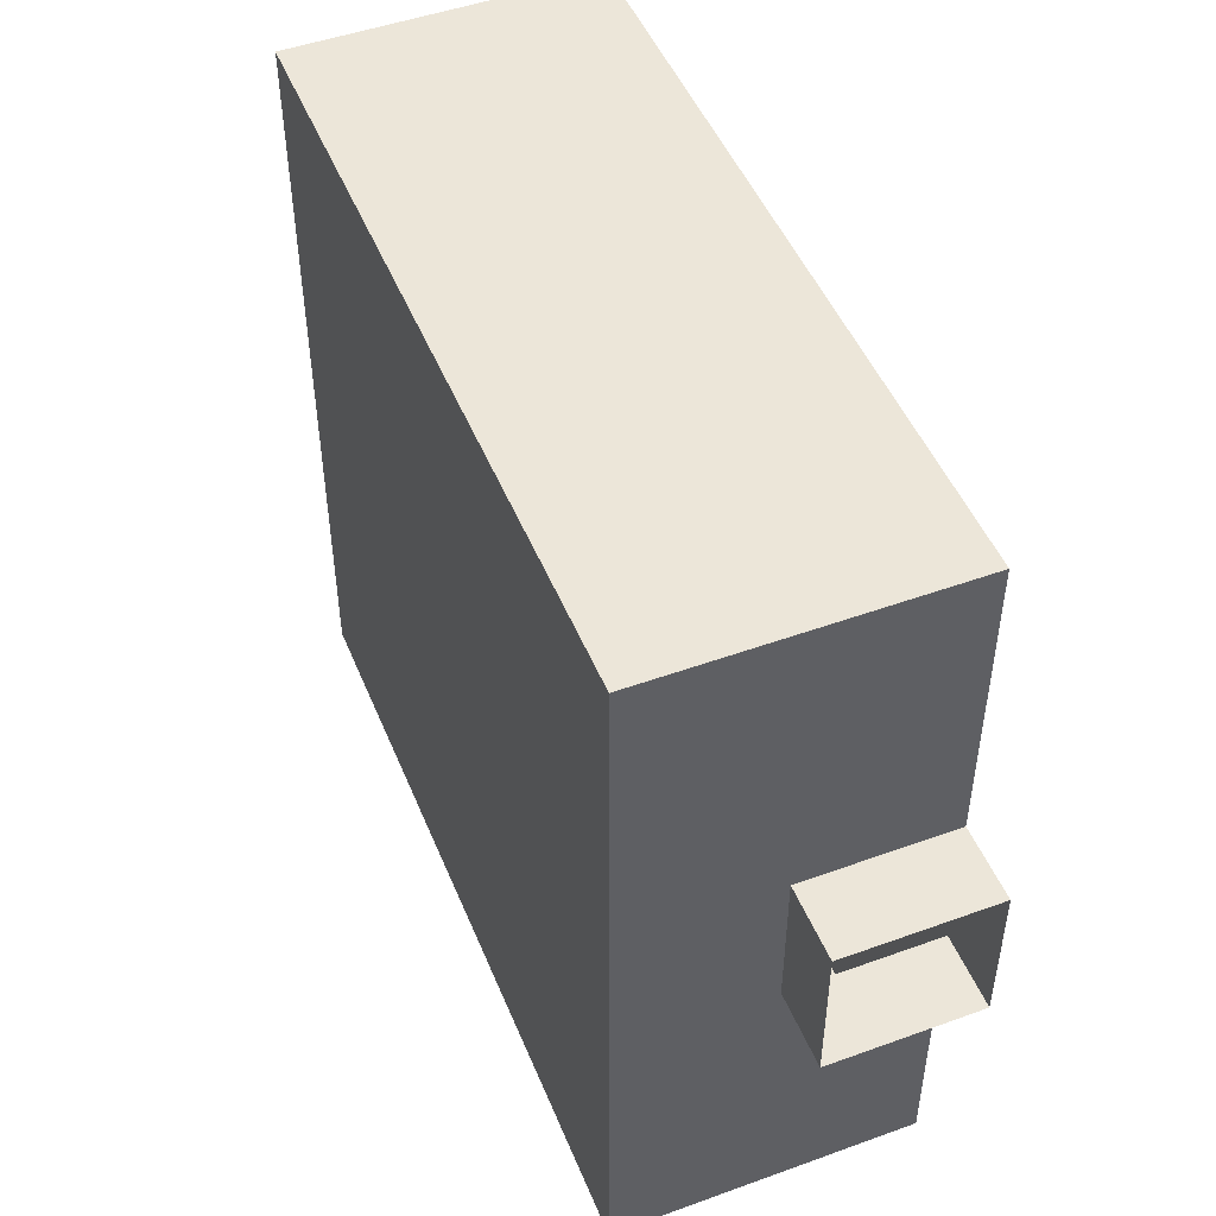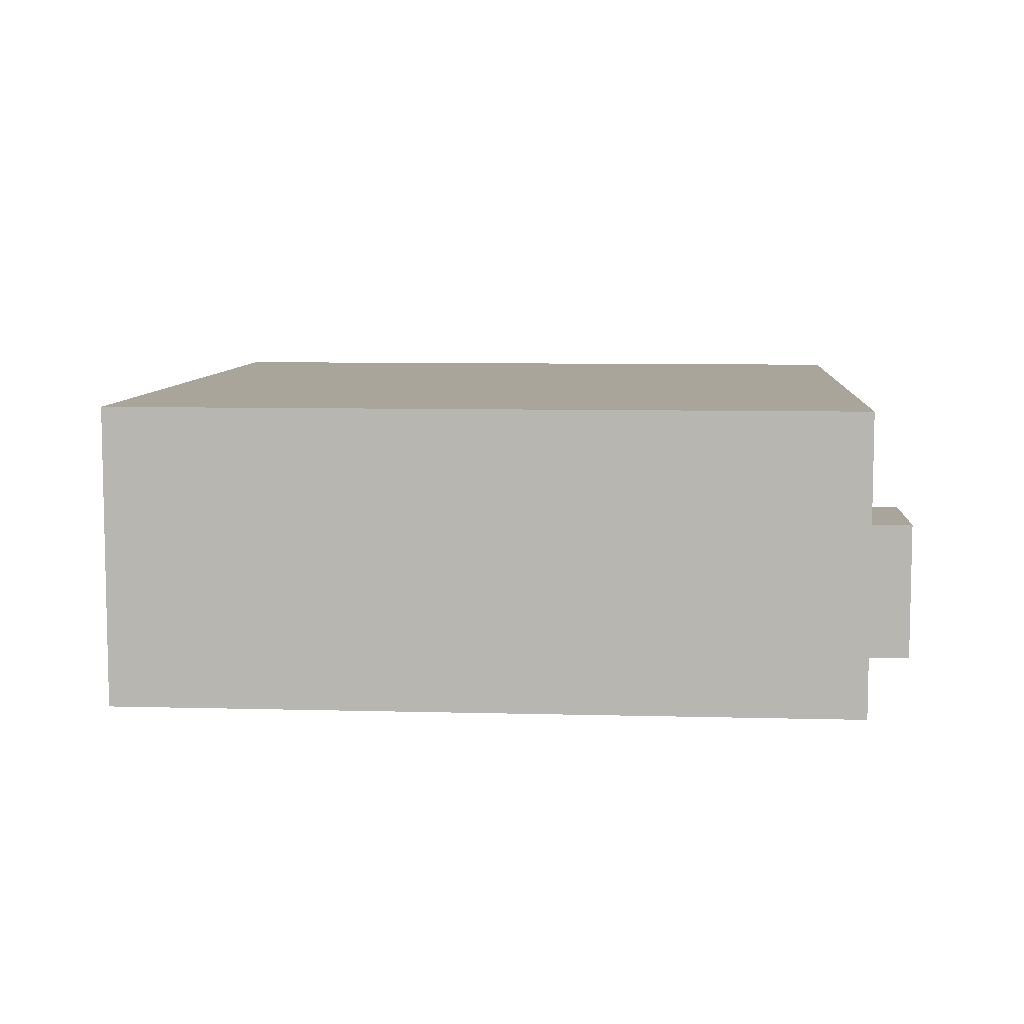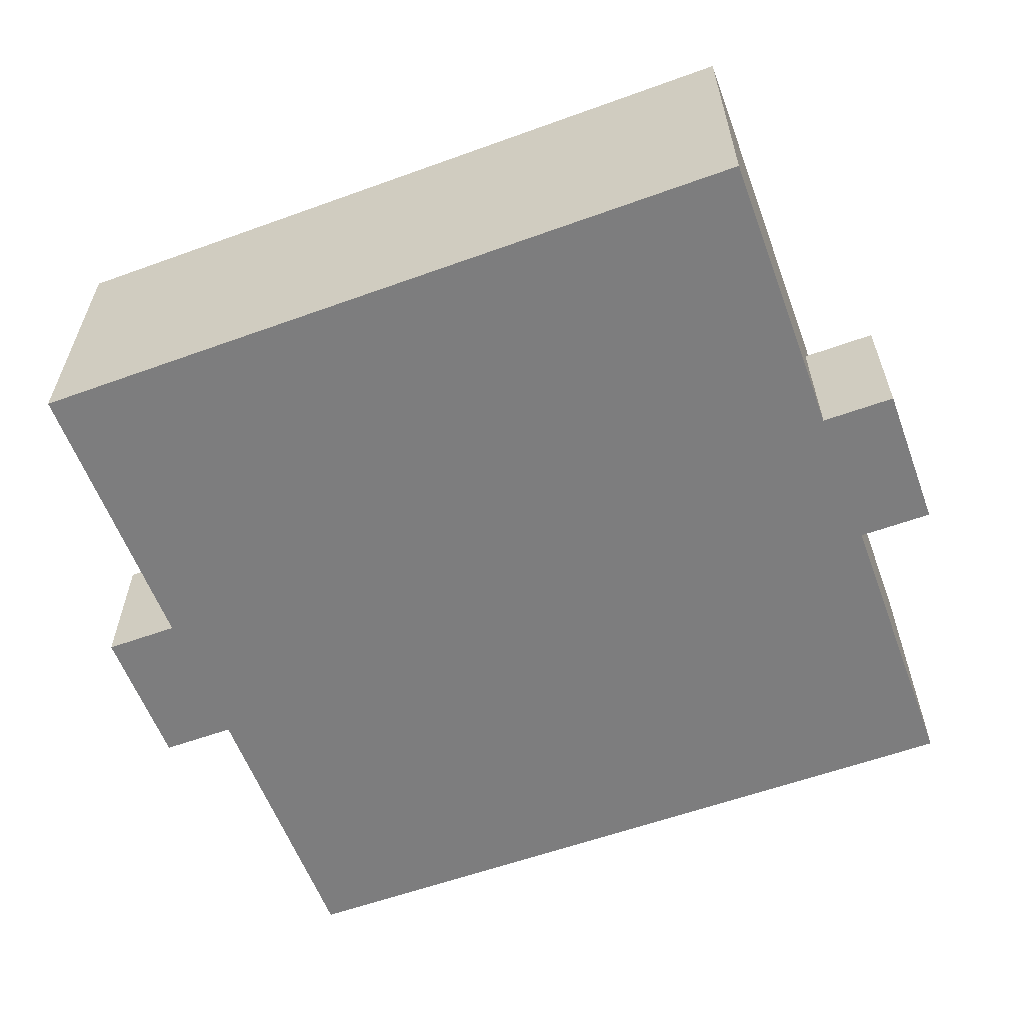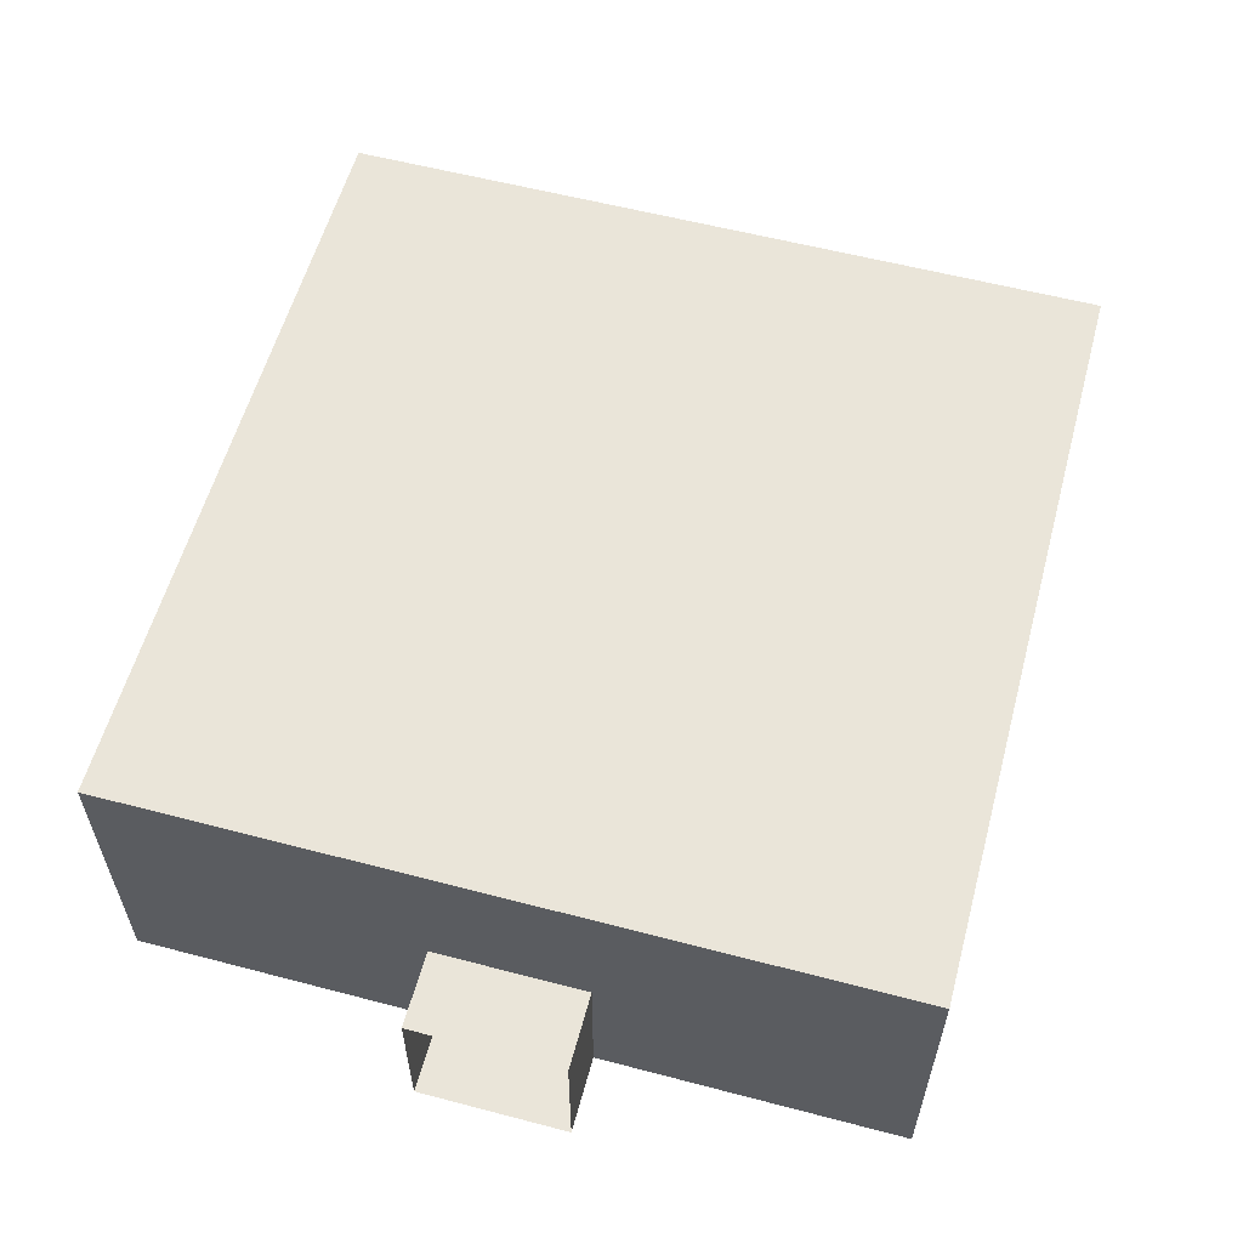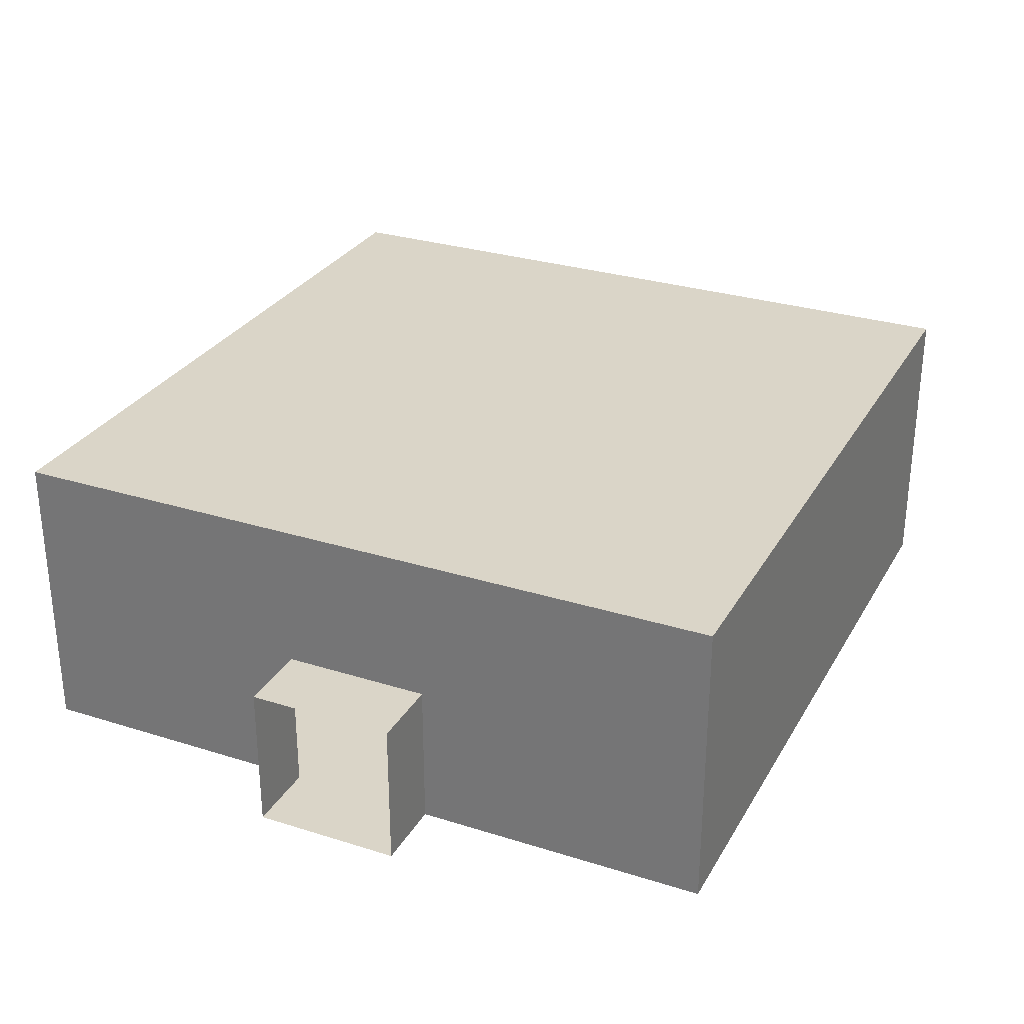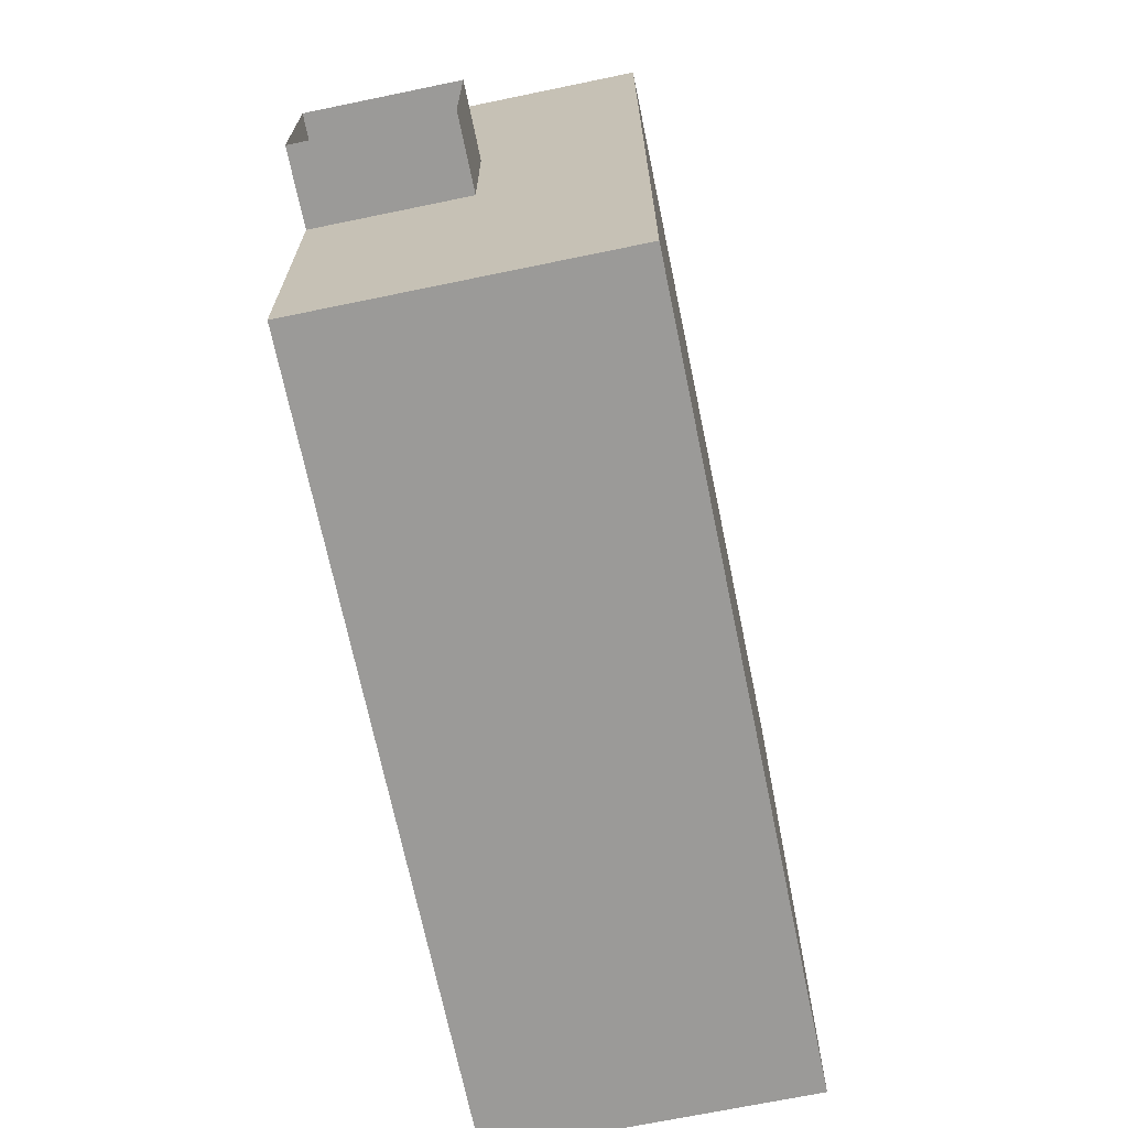
<metadata>
{"format":"obj","ext":"obj","renderer":"f3d","projection":"perspective","resolution":1024,"background":"white","views":[{"elev":48.8,"azim":-111.9,"up":"+Z"},{"elev":7.6,"azim":-175.6,"up":"+Y"},{"elev":-59.1,"azim":-159.6,"up":"+Y"},{"elev":58.1,"azim":-74.8,"up":"+Y"},{"elev":29.3,"azim":-65.1,"up":"+Y"},{"elev":-69.4,"azim":101.7,"up":"+Z"}]}
</metadata>
<code>
o Cubo
v -5 0 5
v -5 4 5
v -5 0 -5
v -5 4 -5
v 5 0 5
v 5 4 5
v 5 0 -5
v 5 4 -5
v -5 2 5
v -5 2 -5
v 5 2 -5
v 5 2 5
v 1 0 -5
v -1 0 -5
v -1 4 -5
v 1 4 -5
v -1 0 5
v 1 0 5
v 1 4 5
v -1 4 5
v 1 2 5
v -1 2 5
v -1 2 -5
v 1 2 -5
v -5 0 -1
v -5 0 1
v -5 4 1
v -5 4 -1
v 5 0 1
v 5 0 -1
v 5 4 -1
v 5 4 1
v 5 2 -1
v 5 2 1
v -5 2 1
v -5 2 -1
v 1 4 -1.667
v 1 4 1.667
v -1 4 -1.667
v -1 4 1.667
v -1 0 -1.667
v -1 0 1.667
v 1 0 -1.667
v 1 0 1.667
v 6 0 1
v 6 0 -1
v 6 2 -1
v 6 2 1
v -6 0 -1
v -6 0 1
v -6 2 1
v -6 2 -1
f 44 18 5 29
f 26 1 17 42
f 42 17 18 44
f 14 41 43 13
f 41 42 44 43
f 3 25 41 14
f 25 26 42 41
f 26 25 49 50
f 13 43 30 7
f 43 44 29 30
f 30 29 45 46
f 36 10 4 28
f 24 11 8 16
f 34 12 6 32
f 22 9 2 20
f 17 1 9 22
f 29 5 12 34
f 13 7 11 24
f 25 3 10 36
f 3 14 23 10
f 5 18 21 12
f 12 21 19 6
f 21 22 20 19
f 10 23 15 4
f 23 24 16 15
f 1 26 35 9
f 7 30 33 11
f 33 30 46 47
f 11 33 31 8
f 33 34 32 31
f 9 35 27 2
f 35 36 28 27
f 29 34 48 45
f 17 22 21 18
f 13 24 23 14
f 35 26 50 51
f 25 36 52 49
f 40 20 2 27
f 32 6 19 38
f 38 19 20 40
f 16 37 39 15
f 37 38 40 39
f 8 31 37 16
f 31 32 38 37
f 15 39 28 4
f 39 40 27 28
f 34 33 47 48
f 36 35 51 52

</code>
